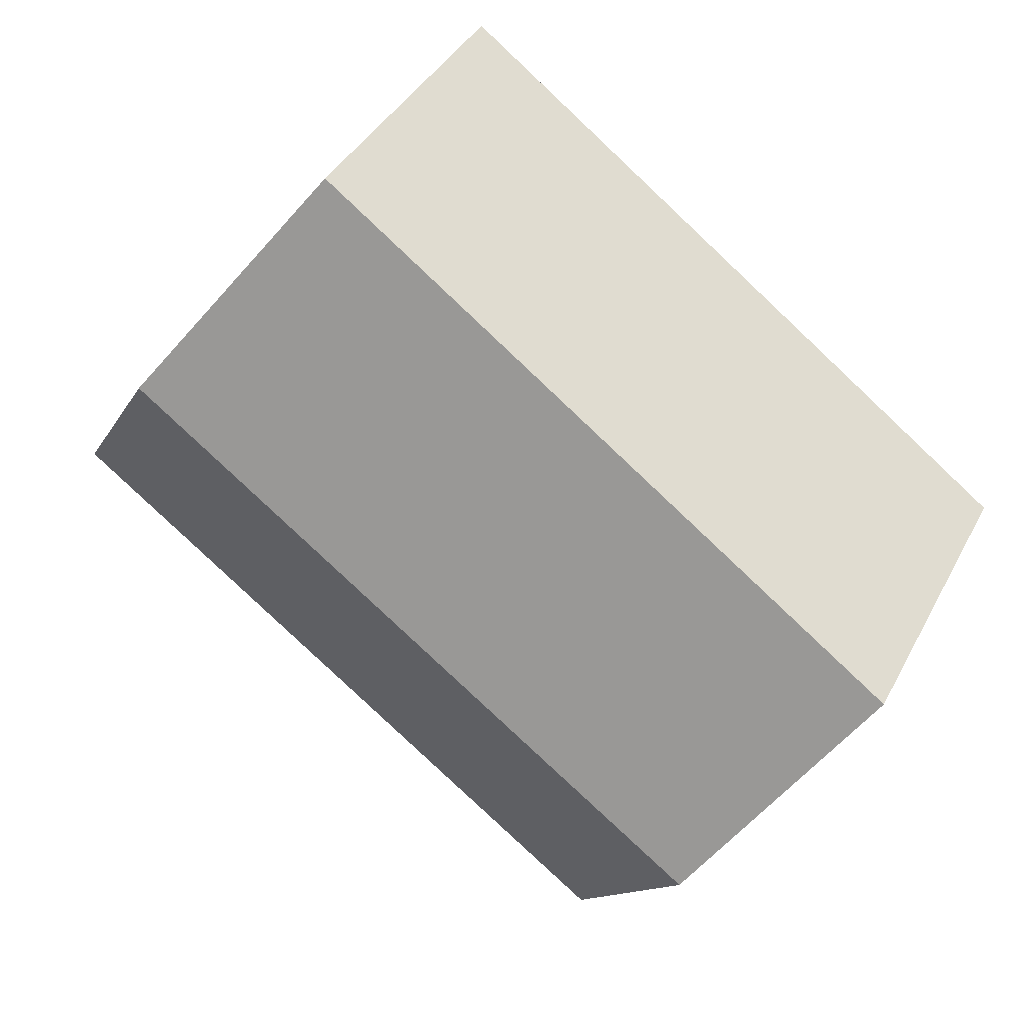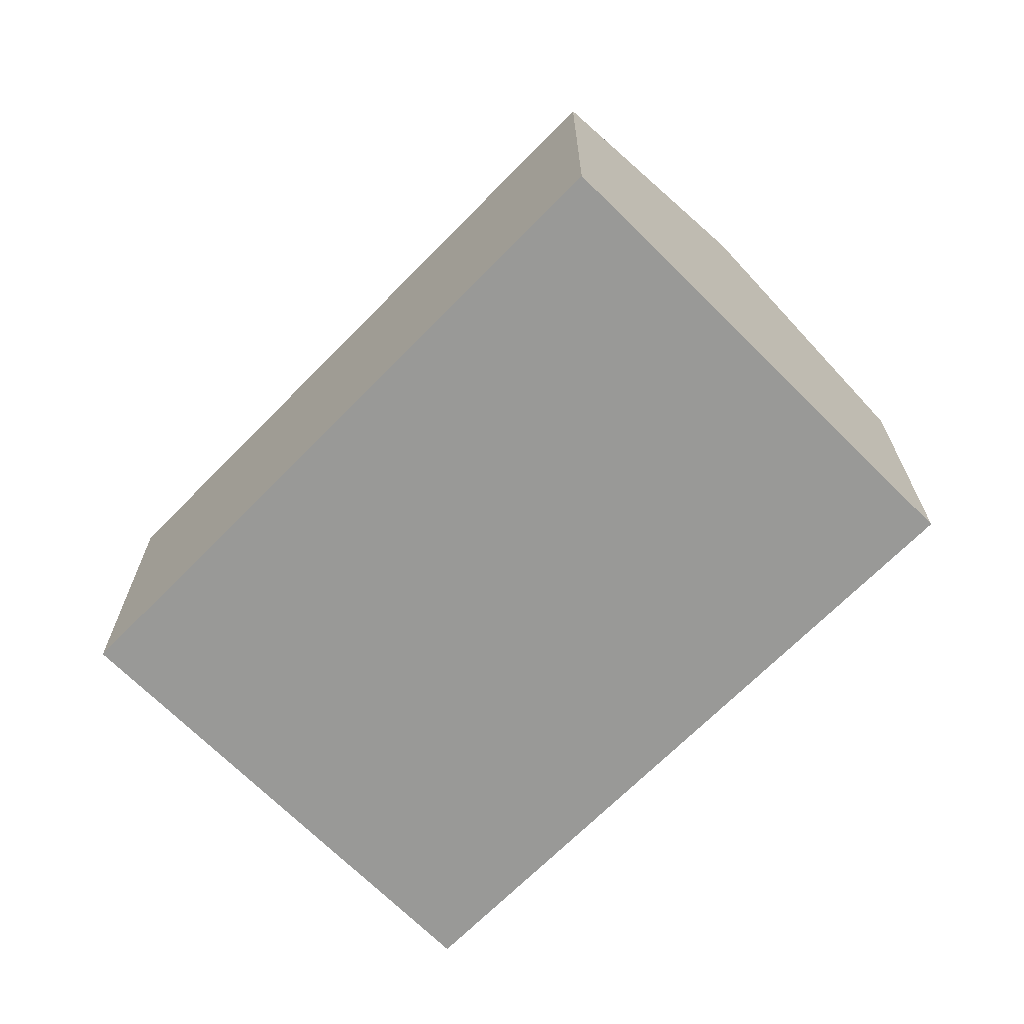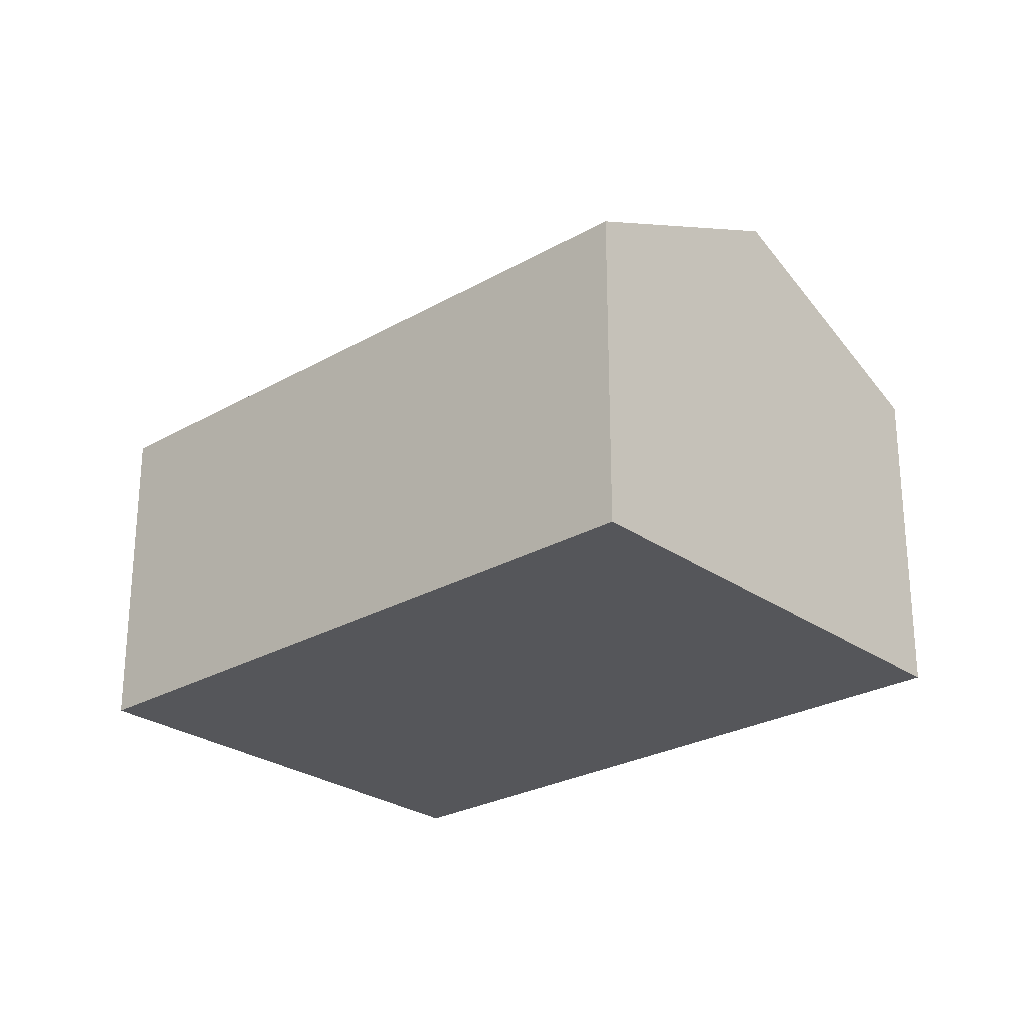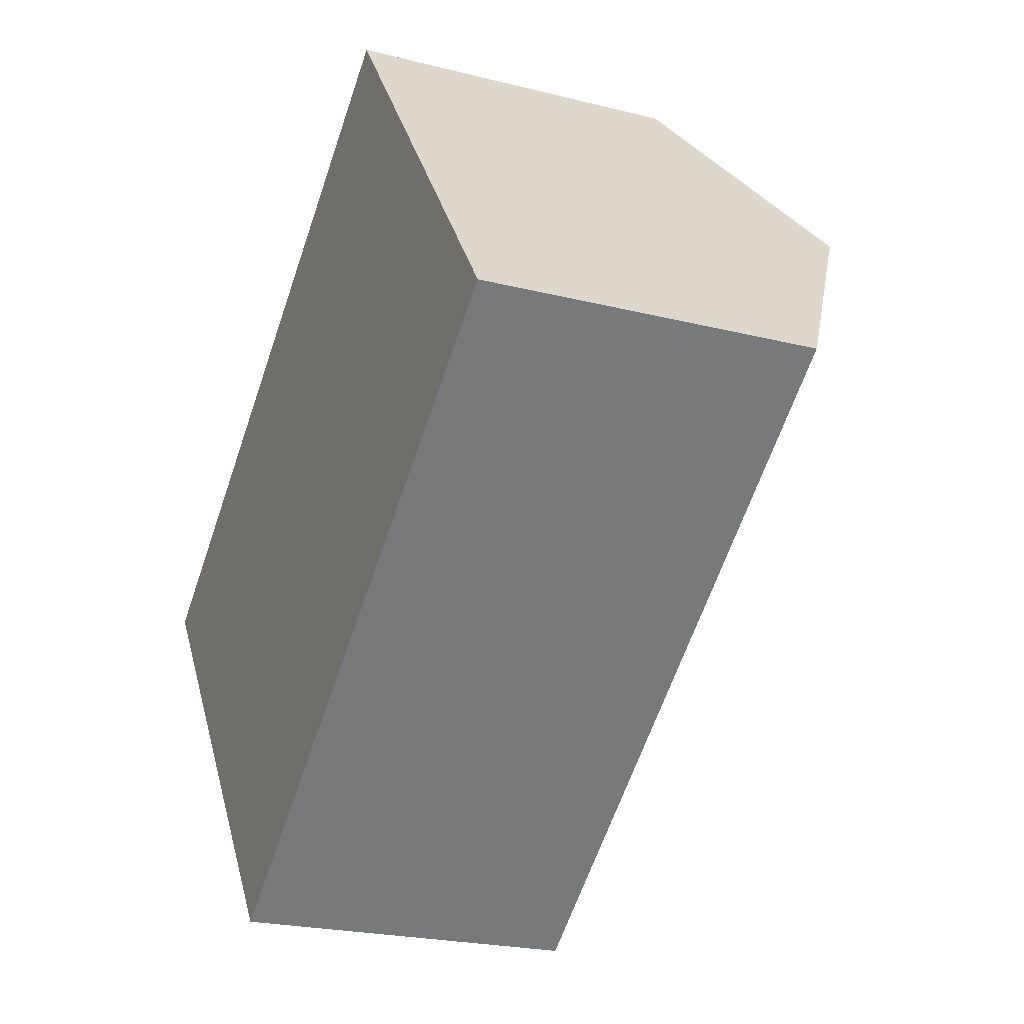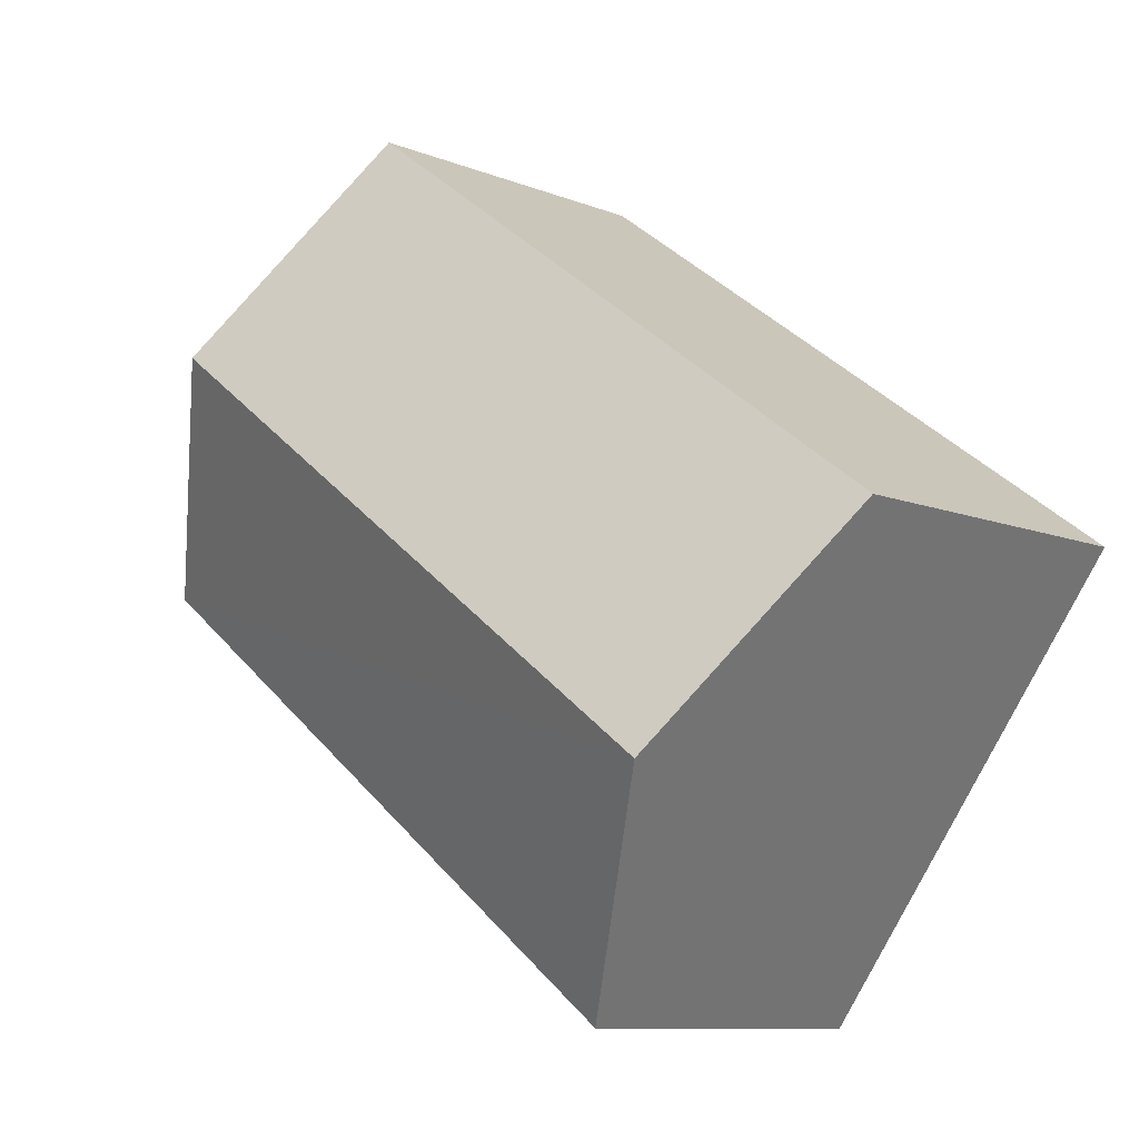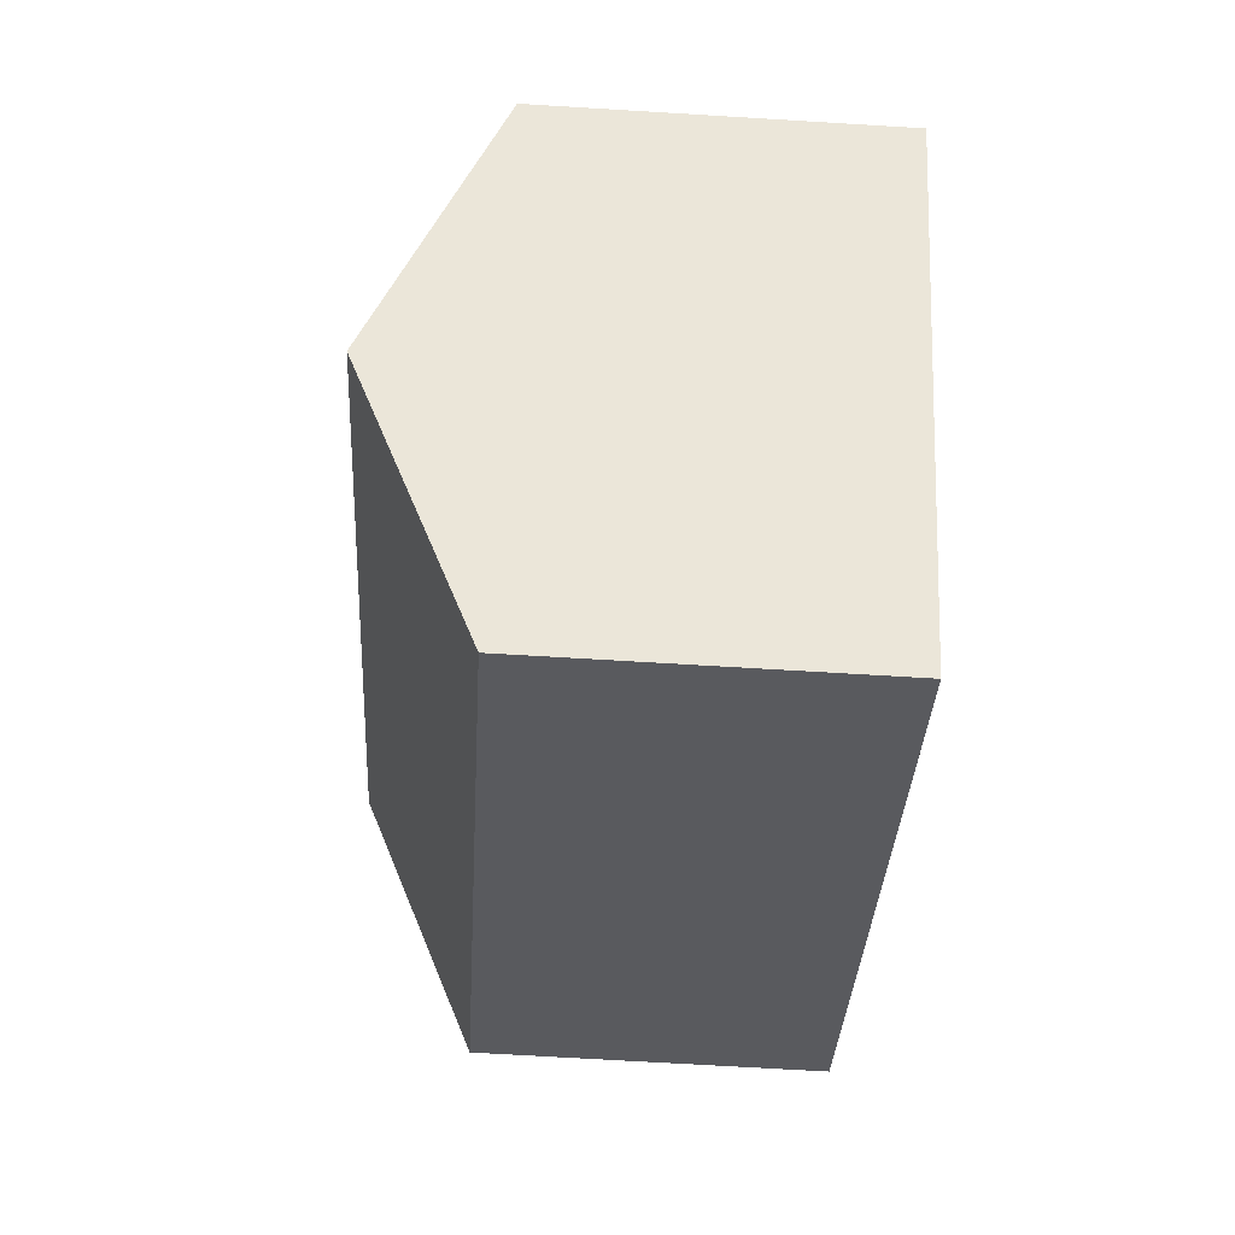
<metadata>
{"format":"obj","ext":"obj","renderer":"f3d","projection":"perspective","resolution":1024,"background":"white","views":[{"elev":38.7,"azim":-154.8,"up":"+Z"},{"elev":-68.8,"azim":-171.2,"up":"+Y"},{"elev":-26.1,"azim":-174.4,"up":"+Y"},{"elev":-22.8,"azim":66.6,"up":"+Z"},{"elev":-9.8,"azim":-135.8,"up":"+Z"},{"elev":-68.4,"azim":-93.5,"up":"+Z"}]}
</metadata>
<code>
v  1.491 4.346 -2.032
v  8.606 3.239 0.133
v  2.991 3.217 -4.077
v  7.142 4.346 2.146
v  0 3.225 1.975e-16
v  5.66 3.225 4.184
v  2.991 2.496e-16 -4.077
v  1.491 1.244e-16 -2.032
v  0 0 0
v  5.66 -2.562e-16 4.184
v  7.142 -1.314e-16 2.146
v  8.606 -8.144e-18 0.133
g defaultobject
f 1 2 3
f 2 1 4
f 5 4 1
f 4 5 6
f 7 1 3
f 1 7 5
f 5 7 8
f 5 8 9
f 9 6 5
f 6 9 10
f 10 4 6
f 4 10 2
f 2 10 11
f 2 11 12
f 12 3 2
f 3 12 7
f 8 10 9
f 10 8 7
f 10 7 11
f 11 7 12

</code>
